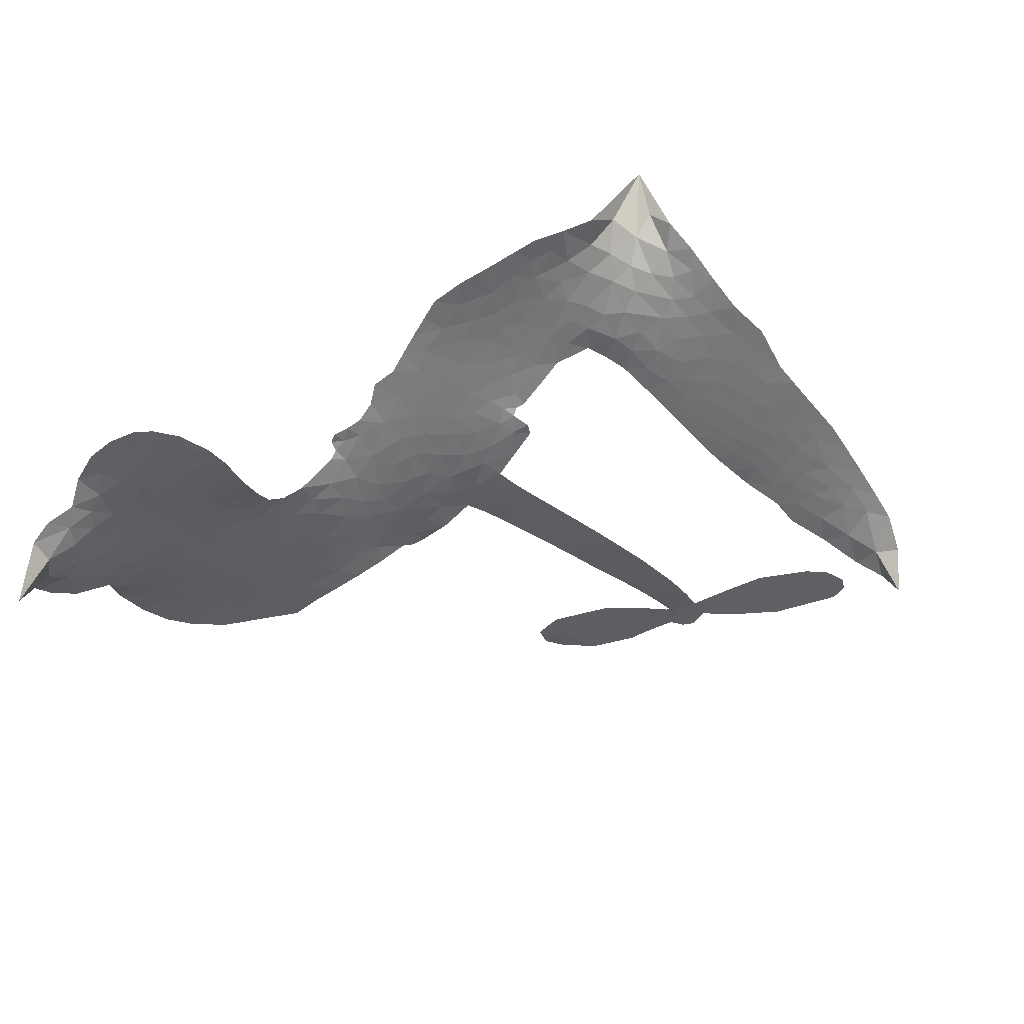
<metadata>
{"format":"obj","ext":"obj","renderer":"f3d","projection":"perspective","resolution":1024,"background":"white","views":[{"elev":-43.1,"azim":-45.8,"up":"+Z"}]}
</metadata>
<code>
v -6.905 0.6089 0.2257
v -6.885 0.6846 0.2142
v -6.848 0.7527 0.1893
v -6.872 0.811 0.1564
v -6.869 0.8672 0.1258
v -6.835 0.9415 0
v -6.794 0.987 0.102
v -6.748 1.013 0.135
v -6.704 1.02 0.1547
v -6.642 1.005 0.1819
v -6.579 0.9599 0.2241
v -6.511 1.009 0.2597
v -6.416 1.033 0.2811
v -6.337 1.032 0.2947
v -6.275 1.011 0.3046
v -6.196 0.9633 0.3194
v -6.061 0.8159 0.357
v -6.051 0.7506 0.3705
v -5.963 0.4966 0.4716
v -5.937 0.4857 0.486
v -5.922 0.4626 0.5
v -5.912 0.2971 0.5272
v -5.399 0.2834 0.6118
v -5.06 0.3011 0.6795
v -5.052 0.3126 0.6864
v -5.157 0.462 0.7179
v -5.21 0.6243 0.7338
v -5.197 0.7041 0.7382
v -5.151 0.7225 0.741
v -5.092 0.7045 0.75
v -5.037 0.6227 0.73
v -4.999 0.5014 0.7164
v -4.995 0.346 0.6913
v -4.965 0.3258 0.6867
v -4.951 0.2978 0.6845
v -4.969 0.242 0.6806
v -4.903 0.1791 0.6797
v -4.82 0.07637 0.6797
v -4.755 -0.08803 0.6797
v -4.767 -0.1344 0.6797
v -4.799 -0.1546 0.6797
v -4.858 -0.141 0.6797
v -4.905 -0.09931 0.6797
v -4.976 0.01682 0.6797
v -5.024 0.2291 0.6784
v -5.925 0.1611 0.5463
v -5.959 0.01557 0.5748
v -5.984 0.0006494 0.5774
v -6.027 0.01039 0.5876
v -6.034 -0.006088 0.6008
v -6.025 -0.02306 0.6103
v -6.03 -0.1528 0.669
v -5.991 -0.2269 0.7013
v -5.875 -0.2519 0.6935
v -5.536 -0.2749 0.5832
v -5.434 -0.2947 0.546
v -5.348 -0.3269 0.5055
v -5.289 -0.3291 0.4795
v -5.127 -0.412 0.3786
v -5.09 -0.4605 0.324
v -5.086 -0.5014 0.25
v -5.122 -0.5411 0.3476
v -5.189 -0.5702 0.4048
v -5.445 -0.5966 0.5381
v -5.644 -0.5909 0.6229
v -5.745 -0.6141 0.662
v -5.835 -0.6008 0.6969
v -6.002 -0.603 0.7854
v -6.069 -0.5922 0.8353
v -6.144 -0.5614 1
v -6.249 -0.4808 0.7852
v -6.339 -0.3657 0.7241
v -6.409 -0.1715 0.6592
v -6.423 -0.09205 0.64
v -6.371 0.1125 0.5732
v -6.383 0.1682 0.5548
v -6.353 0.2143 0.5366
v -6.348 0.2605 0.5138
v -6.374 0.327 0.488
v -6.365 0.3486 0.4836
v -6.341 0.3579 0.475
v -6.337 0.3776 0.4601
v -6.359 0.4624 0.3966
v -6.392 0.4937 0.3579
v -6.435 0.4983 0.3262
v -6.64 0.417 0.2586
v -6.704 0.4055 0.2511
v -6.788 0.4136 0.2439
v -6.847 0.4425 0.2394
v -6.879 0.4768 0.2368
v -6.901 0.5396 0.2319
v -5.477 0.1644 0.5994
v -5.035 0.2914 0.682
v -6.303 0.3612 0.4707
v -6.061 0.01531 0.5938
v -6.028 -0.08788 0.6381
v -6.342 0.326 0.4874
v -5.968 0.4489 0.4858
v -5.942 0.08842 0.5622
v -5.25 0.1818 0.6359
v -5.019 0.3221 0.688
v -5.136 0.1992 0.6569
v -5.079 0.2126 0.6682
v -6.361 0.2935 0.4976
v -6.038 0.0509 0.5788
v -5.104 0.3873 0.7066
v -4.994 0.288 0.6836
v -5.051 0.3685 0.6984
v -5.142 -0.4861 0.3594
v -4.813 -0.09768 0.6797
v -6.291 0.4285 0.4356
v -6.06 -0.03145 0.6142
v -6.319 0.2908 0.5014
v -6.802 0.516 0.2382
v -6.713 0.9383 0.1552
v -6.406 0.5701 0.3324
v -5.917 0.3799 0.5019
v -5.993 0.04477 0.574
v -5.227 0.2823 0.6416
v -5.142 0.288 0.6585
v -6.114 0.07208 0.5787
v -6.051 0.4808 0.4567
v -6.284 0.2298 0.5268
v -6.319 0.5346 0.378
v -6.007 0.1126 0.5604
v -5.065 0.2559 0.6737
v -6.145 -0.008453 0.6088
v -5.113 0.2476 0.6633
v -5.165 0.2417 0.6528
v -6.308 0.1544 0.5563
v -5.322 -0.4331 0.4835
v -5.001 0.1212 0.6798
v -5.151 0.6558 0.7367
v -4.997 0.4239 0.7065
v -4.787 -0.005735 0.6797
v -6.771 0.8338 0.1614
v -5.193 0.1889 0.6462
v -5.32 -0.3764 0.4878
v -4.98 0.181 0.6796
v -5.422 -0.4009 0.5314
v -5.208 -0.3706 0.436
v -5.262 -0.407 0.4558
v -6.343 0.9105 0.2996
v -6.016 -0.4784 0.7746
v -6.84 0.5775 0.2303
v -6.691 0.5157 0.2508
v -6.774 0.9282 0.111
v -6.175 0.3724 0.4757
v -6.133 -0.1154 0.6496
v -5.183 0.5431 0.7265
v -5.059 0.4301 0.709
v -6.817 0.7999 0.1686
v -6.748 0.7207 0.2103
v -6.764 0.7765 0.189
v -6.657 0.7749 0.2197
v -6.71 0.8124 0.1922
v -5.317 -0.5834 0.4788
v -5.199 -0.4419 0.4135
v -6.323 0.9702 0.2993
v -6.173 0.7642 0.3529
v -6.027 -0.5426 0.8021
v -6.68 0.4586 0.2536
v -6.538 0.4576 0.2803
v -6.746 0.4762 0.2454
v -6.241 0.3846 0.4638
v -6.076 -0.1182 0.6517
v -6.108 -0.2055 0.6851
v -6.709 0.758 0.2092
v -6.662 0.6689 0.2398
v -6.628 0.8716 0.2106
v -6.722 0.8751 0.1665
v -6.396 0.9618 0.2852
v -6.262 0.9165 0.3145
v -6.11 0.7744 0.3597
v -5.919 -0.6015 0.7377
v -6.094 -0.4991 0.8371
v -6.248 0.3126 0.4939
v -6.187 0.4925 0.4282
v -6.659 0.8282 0.2071
v -6.579 0.804 0.2406
v -6.129 0.8894 0.3381
v -6.303 0.4821 0.4059
v -5.975 -0.5181 0.7629
v -5.919 -0.4276 0.7213
v -6.23 0.4461 0.4387
v -6.15 0.8266 0.3449
v -6.007 0.6237 0.4135
v -6.255 0.5096 0.4069
v -6.201 0.8786 0.329
v -6.242 0.634 0.3697
v -6.124 0.6587 0.3864
v -6.266 0.5736 0.3811
v -6.1 0.7147 0.3747
v -6.181 0.5755 0.4007
v -6.337 0.6365 0.3427
v -6.029 0.6871 0.3907
v -6.318 0.5873 0.3617
v -6.066 0.6389 0.4009
v -6.115 0.592 0.408
v -6.052 0.5758 0.4239
v -6.098 0.5278 0.4322
v -5.985 0.5602 0.4395
v -6.121 0.4582 0.4521
v -6.028 0.5286 0.4445
v -6.369 0.5369 0.3566
v -6.109 0.0242 0.5947
v -6.16 0.0432 0.5908
v -6.189 0.1379 0.5591
v -6.245 -0.009137 0.6117
v -5.093 0.6449 0.7369
v -5.133 0.5898 0.7299
v -5.115 0.5205 0.722
v -6.746 0.5921 0.2361
v -6.747 0.5342 0.2418
v -6.044 0.3319 0.5029
v -6.813 0.6898 0.211
v -6.511 0.5713 0.2908
v -6.048 -0.2089 0.6893
v -6.084 -0.3113 0.7251
v -6.036 -0.2701 0.7096
v -6.09 -0.2572 0.705
v -6.192 -0.2616 0.7037
v -6.14 -0.2902 0.7171
v -5.997 -0.3628 0.7315
v -6.218 -0.3676 0.7473
v -6.032 -0.3228 0.7248
v -6.076 -0.3963 0.7615
v -5.96 -0.2963 0.71
v -6.19 -0.318 0.7274
v -6.373 -0.2686 0.6901
v -6.146 -0.3747 0.7569
v -6.642 0.9375 0.1933
v -6.675 0.8962 0.1846
v -6.454 0.9833 0.2717
v -6.51 0.9358 0.2538
v -6.445 0.9165 0.2745
v -6.501 0.8473 0.2617
v -6.235 0.9869 0.3118
v -6.276 0.9632 0.3078
v -6.096 -0.5496 0.8842
v -6.171 -0.4877 0.8518
v -6.591 0.7182 0.2505
v -6.162 0.9263 0.3281
v -6.294 0.796 0.3236
v -6.244 0.1765 0.5464
v -6.254 0.1053 0.5721
v -6.151 0.2471 0.5222
v -6.218 0.2372 0.5242
v -6.177 0.1948 0.5395
v -6.109 0.1513 0.5533
v -6.305 -0.112 0.6463
v -5.101 0.4666 0.7155
v -5.058 0.5069 0.7185
v -5.018 0.5621 0.7232
v -5.075 0.5773 0.7269
v -6.79 0.5656 0.2347
v -6.799 0.6283 0.2253
v -6.74 0.6565 0.2266
v -5.973 0.3354 0.5093
v -6.065 0.4057 0.4783
v -6.799 0.7389 0.1974
v -6.459 0.5496 0.3121
v -6.458 0.6257 0.3038
v -6.486 0.4779 0.2987
v -6.609 0.5008 0.2655
v -6.532 0.5161 0.2851
v -6.582 0.5657 0.2703
v -6.553 0.6435 0.2714
v -6.065 -0.4509 0.7878
v -6.014 -0.4192 0.7543
v -6.127 -0.4361 0.7952
v -6.191 -0.4263 0.7847
v -5.926 -0.358 0.7124
v -5.705 -0.2624 0.6428
v -5.901 -0.3048 0.7002
v -5.86 -0.3568 0.6932
v -5.79 -0.2568 0.6703
v -5.851 -0.4244 0.6962
v -5.882 -0.4809 0.7136
v -5.741 -0.376 0.6548
v -5.84 -0.3007 0.6848
v -5.936 -0.4792 0.7373
v -5.856 -0.5397 0.7058
v -5.803 -0.3838 0.6767
v -5.777 -0.3209 0.666
v -5.782 -0.5482 0.6752
v -5.716 -0.3213 0.6458
v -5.761 -0.4619 0.6647
v -5.63 -0.3932 0.6146
v -5.821 -0.4785 0.6883
v -5.62 -0.2685 0.6131
v -5.683 -0.3691 0.6342
v -5.704 -0.4302 0.6426
v -5.633 -0.3301 0.6166
v -5.693 -0.5173 0.6397
v -5.552 -0.3587 0.5857
v -5.933 -0.2392 0.7027
v -6.563 0.8933 0.2353
v -6.608 0.7645 0.2374
v -6.642 0.7257 0.2343
v -6.557 0.7571 0.2548
v -6.525 0.7998 0.2592
v -6.531 0.7009 0.2708
v -6.428 0.7806 0.2913
v -6.501 0.7487 0.2734
v -6.464 0.6927 0.2928
v -6.401 0.6636 0.3173
v -6.384 0.6159 0.3315
v -6.338 0.722 0.3253
v -6.411 0.7228 0.3044
v -6.26 0.8514 0.3226
v -6.322 0.8517 0.3098
v -6.23 0.7946 0.337
v -6.397 0.8583 0.291
v -6.362 0.7968 0.3071
v -6.264 0.7289 0.3424
v -6.201 0.08249 0.5786
v -6.248 0.04821 0.5919
v -6.397 0.01047 0.6113
v -6.315 0.07015 0.5866
v -6.384 0.06154 0.5936
v -6.344 0.02437 0.6036
v -6.352 -0.05156 0.628
v -6.144 0.1134 0.5663
v -6.067 0.1092 0.5645
v -6.041 0.1758 0.5454
v -6.367 -0.1232 0.6483
v -6.26 -0.293 0.7103
v -6.855 0.6363 0.2217
v -5.973 0.3923 0.4951
v -6.124 0.4002 0.472
v -6.173 0.4316 0.4535
v -6.117 0.3287 0.4968
v -6.02 0.4363 0.4769
v -6.589 0.4374 0.2675
v -6.508 0.621 0.2876
v -6.606 0.6646 0.2543
v -6.638 0.6051 0.2533
v -6.695 0.6194 0.2406
v -5.727 -0.5609 0.6543
v -5.64 -0.4662 0.6182
v -6.551 0.8451 0.2449
v -6.45 0.8635 0.2761
v -6.296 0.6794 0.3446
v -6.289 -0.05235 0.6271
v -6.219 -0.1017 0.6437
v -6.41 -0.04076 0.6271
v -5.984 0.1655 0.5475
v -5.95 0.2321 0.5353
v -6.094 0.2142 0.5342
v -6.026 0.2518 0.5264
v -6.022 0.3775 0.4925
v -6.18 0.3067 0.4999
v -6.643 0.5477 0.2572
v -5.631 -0.529 0.6153
v -5.545 -0.5936 0.5793
v -5.529 -0.4831 0.5739
v -5.595 -0.5922 0.6006
v -5.568 -0.5352 0.5895
v -5.504 -0.5431 0.5625
v -5.586 -0.4816 0.5968
v -5.556 -0.4235 0.5858
v -5.445 -0.4826 0.538
v -5.492 -0.396 0.561
v -5.454 -0.3507 0.5482
v -5.398 -0.3508 0.525
v -5.485 -0.2848 0.5649
v -5.702 0.1603 0.5668
v -5.655 0.2859 0.5732
v -5.978 0.2802 0.5228
v -6.084 0.2755 0.5162
v -5.447 -0.5395 0.5385
v -5.367 -0.515 0.5021
v -5.381 -0.59 0.5102
v -5.264 -0.4841 0.4493
v -5.505 -0.334 0.569
v -5.814 0.1603 0.5522
v -5.319 -0.4881 0.4787
v -5.253 -0.5768 0.4437
v -5.288 -0.5337 0.4618
v -5.226 -0.5268 0.4252
v -5.783 0.291 0.5547
v -5.902 0.2481 0.5374
v -5.848 0.2939 0.5441
v -4.86 -0.03509 0.6797
v -4.841 0.02092 0.6797
v -4.91 0.0787 0.6797
v -4.94 -0.0413 0.6797
v -4.904 0.01186 0.6797
v -6.81 0.8797 0.1157
v -6.113 -0.05937 0.6274
v -6.174 -0.06082 0.6288
v -6.18 0.6359 0.3826
v -6.174 0.6998 0.3671
v -6.152 0.5316 0.4213
v -6.294 -0.4232 0.7518
v -6.278 -0.365 0.7348
v -5.58 -0.3096 0.5978
v -6.322 -0.1978 0.6725
v -6.253 -0.2215 0.685
v -6.184 -0.1848 0.6748
v -6.271 -0.1631 0.6639
v -6.138 -0.1649 0.6685
v -6.222 -0.1515 0.6614
v -5.487 -0.4497 0.5572
v -5.383 -0.4527 0.5116
v -5.368 -0.4012 0.5075
v -5.818 0.2302 0.5506
v -5.87 0.1607 0.5468
v -5.758 0.1988 0.5592
v -5.719 0.2883 0.564
v -5.59 0.1613 0.5828
v -5.698 0.2258 0.5674
v -5.646 0.1606 0.5747
v -5.527 0.283 0.5922
v -5.619 0.2253 0.5786
v -5.55 0.2177 0.5888
v -5.591 0.2842 0.5826
v -5.533 0.1626 0.591
v -4.861 0.1278 0.6797
v -4.941 0.1317 0.6797
v -4.988 0.06896 0.6797
v -6.228 0.6871 0.3594
v -6.391 -0.2201 0.6737
v -6.312 -0.2587 0.6931
v -6.356 -0.3172 0.7075
v -6.304 -0.3206 0.7149
v -5.866 0.2117 0.545
v -5.313 0.281 0.6259
v -5.269 0.2385 0.6334
v -5.364 0.1704 0.6169
v -5.307 0.175 0.6262
v -5.34 0.2262 0.6213
v -5.403 0.2201 0.6111
v -5.463 0.2826 0.6019
v -5.488 0.2255 0.5981
v -5.911 -0.5293 0.7309
v -5.961 -0.5696 0.7601
f 112 206 391
f 186 160 174
f 75 130 76
f 203 122 201
f 105 121 206
f 45 107 93
f 51 50 112
f 123 78 77
f 89 88 114
f 125 118 99
f 1 91 145
f 162 164 87
f 25 108 106
f 43 42 110
f 80 79 97
f 126 93 24
f 58 138 142
f 179 299 180
f 128 129 102
f 105 125 325
f 52 166 167
f 143 159 172
f 240 176 70
f 142 138 131
f 176 240 161
f 223 231 219
f 59 158 109
f 95 112 50
f 117 21 98
f 113 94 97
f 97 104 113
f 104 78 113
f 349 383 22
f 166 112 391
f 105 95 49
f 74 73 327
f 51 112 96
f 82 94 111
f 107 34 101
f 52 218 53
f 323 345 322
f 203 260 122
f 90 89 114
f 167 221 218
f 145 256 257
f 91 90 114
f 298 232 170
f 98 19 334
f 282 183 437
f 77 76 130
f 4 3 152
f 152 5 4
f 56 365 366
f 45 126 103
f 115 9 8
f 8 7 147
f 45 139 36
f 106 151 252
f 147 7 6
f 381 158 375
f 114 145 91
f 246 208 245
f 136 154 156
f 10 9 115
f 19 122 334
f 205 83 124
f 17 174 18
f 84 205 116
f 165 111 94
f 182 83 111
f 162 146 164
f 239 15 159
f 206 207 127
f 129 137 102
f 236 234 235
f 350 250 326
f 172 159 14
f 180 302 342
f 126 45 93
f 322 318 320
f 239 238 15
f 211 150 212
f 5 152 390
f 136 152 154
f 25 93 101
f 31 30 210
f 107 45 36
f 124 192 197
f 161 183 144
f 119 430 137
f 120 119 129
f 296 364 376
f 359 361 355
f 287 274 285
f 363 373 406
f 276 285 281
f 50 49 95
f 53 218 220
f 275 54 297
f 49 48 118
f 126 128 103
f 274 287 294
f 58 57 138
f 78 123 113
f 407 406 131
f 118 105 49
f 375 158 142
f 68 161 69
f 61 109 62
f 421 139 132
f 109 60 59
f 166 52 96
f 423 394 160
f 60 109 61
f 348 349 351
f 85 84 116
f 141 58 142
f 162 87 86
f 43 110 385
f 134 32 151
f 386 385 135
f 110 42 41
f 110 135 385
f 102 103 128
f 57 366 407
f 40 110 41
f 40 39 110
f 421 387 420
f 119 137 129
f 141 158 59
f 37 36 139
f 105 206 95
f 47 118 48
f 94 81 97
f 95 206 112
f 430 433 432
f 432 100 430
f 413 416 369
f 82 81 94
f 177 165 94
f 98 20 19
f 98 21 20
f 97 79 104
f 63 62 109
f 108 151 106
f 117 330 259
f 210 133 211
f 93 107 101
f 83 82 111
f 259 22 117
f 348 99 46
f 47 99 118
f 24 93 25
f 132 139 45
f 35 34 107
f 126 24 128
f 101 34 33
f 118 125 105
f 130 123 77
f 115 8 147
f 128 24 120
f 108 101 33
f 27 133 28
f 108 33 134
f 255 253 254
f 185 111 165
f 28 133 29
f 133 30 29
f 129 128 120
f 110 39 135
f 159 15 14
f 145 114 256
f 193 160 394
f 101 108 25
f 389 388 385
f 36 35 107
f 168 154 153
f 81 80 97
f 372 373 363
f 151 108 134
f 214 114 164
f 145 257 329
f 163 265 335
f 179 233 171
f 390 6 5
f 147 390 171
f 113 123 177
f 177 123 248
f 209 346 392
f 397 396 225
f 261 154 152
f 27 150 211
f 253 252 151
f 152 136 390
f 3 2 216
f 168 169 300
f 261 152 3
f 168 156 154
f 261 153 154
f 234 236 172
f 179 156 155
f 147 171 115
f 64 374 372
f 375 380 381
f 141 142 158
f 142 131 375
f 172 14 13
f 143 173 239
f 308 205 197
f 196 198 187
f 283 175 67
f 161 144 176
f 264 266 163
f 214 146 213
f 85 262 264
f 262 85 116
f 114 88 164
f 87 164 88
f 177 94 113
f 332 148 331
f 112 166 96
f 166 149 403
f 346 209 345
f 223 219 221
f 169 168 153
f 155 156 168
f 265 162 86
f 162 265 146
f 179 180 170
f 11 10 232
f 136 156 171
f 171 156 179
f 12 234 13
f 172 13 234
f 173 311 189
f 189 311 313
f 16 173 189
f 200 198 199
f 288 280 284
f 183 282 144
f 270 184 224
f 70 176 241
f 245 248 123
f 148 165 177
f 188 194 192
f 188 182 185
f 179 155 299
f 179 170 233
f 299 300 242
f 301 302 180
f 188 192 124
f 17 181 186
f 83 182 124
f 438 161 68
f 437 283 279
f 288 290 286
f 220 226 228
f 332 165 148
f 188 185 178
f 17 186 174
f 189 186 181
f 174 193 18
f 185 182 111
f 202 187 200
f 182 188 124
f 16 189 243
f 311 173 312
f 189 313 186
f 194 190 192
f 18 193 196
f 194 188 178
f 190 195 197
f 160 193 174
f 198 196 193
f 122 204 201
f 393 194 199
f 160 313 316
f 304 314 343
f 190 197 192
f 198 193 191
f 197 195 308
f 199 191 393
f 198 191 199
f 395 194 178
f 198 200 187
f 201 200 199
f 204 19 202
f 395 199 194
f 201 395 203
f 332 178 185
f 204 202 200
f 260 331 333
f 201 204 200
f 19 204 122
f 83 205 84
f 197 205 124
f 207 206 121
f 206 127 391
f 324 317 207
f 130 320 246
f 250 350 249
f 123 130 245
f 127 207 209
f 207 121 324
f 30 133 210
f 133 27 211
f 150 26 212
f 210 211 255
f 252 212 26
f 253 255 212
f 146 354 339
f 258 153 216
f 146 214 164
f 256 214 213
f 353 247 333
f 348 46 349
f 2 1 329
f 216 257 258
f 307 263 308
f 354 267 338
f 52 167 218
f 221 220 218
f 221 167 223
f 269 270 227
f 219 226 220
f 53 220 228
f 167 222 223
f 219 220 221
f 402 400 404
f 328 225 229
f 222 229 223
f 269 227 271
f 226 227 224
f 224 273 228
f 397 72 396
f 71 70 241
f 227 226 219
f 226 224 228
f 223 229 231
f 144 269 176
f 273 224 184
f 297 53 228
f 399 251 327
f 231 229 225
f 400 402 399
f 426 427 425
f 71 241 272
f 219 231 227
f 10 115 232
f 233 115 171
f 170 232 233
f 115 233 232
f 11 235 12
f 234 12 235
f 11 232 298
f 236 143 172
f 235 11 298
f 235 237 343
f 299 301 180
f 237 302 304
f 143 239 159
f 173 16 238
f 173 238 239
f 70 69 240
f 161 240 69
f 176 269 271
f 271 231 272
f 338 268 337
f 262 263 217
f 314 312 143
f 189 181 243
f 316 313 244
f 246 245 130
f 249 248 245
f 319 322 321
f 318 207 317
f 250 249 208
f 215 260 333
f 249 245 208
f 248 247 353
f 250 208 324
f 247 248 249
f 325 250 324
f 325 326 250
f 230 399 424
f 400 222 401
f 106 252 26
f 253 151 32
f 255 254 31
f 212 252 253
f 210 255 31
f 253 32 254
f 212 255 211
f 214 256 114
f 257 256 213
f 257 213 258
f 216 2 329
f 339 258 213
f 169 153 258
f 330 117 98
f 326 351 350
f 331 260 203
f 259 330 352
f 3 216 261
f 153 261 216
f 263 262 116
f 266 264 262
f 310 304 305
f 301 242 303
f 265 266 267
f 266 262 217
f 267 266 217
f 265 163 266
f 268 267 217
f 268 338 267
f 263 336 217
f 268 303 337
f 270 269 144
f 227 231 271
f 270 144 282
f 227 270 224
f 272 231 225
f 176 271 241
f 272 225 396
f 241 271 272
f 184 278 276
f 228 273 275
f 276 284 285
f 285 274 277
f 273 276 275
f 284 276 278
f 184 276 273
f 54 275 281
f 175 283 437
f 276 281 275
f 279 184 282
f 278 184 279
f 437 279 282
f 290 288 284
f 376 398 296
f 277 54 281
f 282 184 270
f 438 183 161
f 66 286 67
f 67 286 283
f 279 290 278
f 284 280 285
f 285 280 287
f 277 281 285
f 340 65 295
f 278 290 284
f 292 287 280
f 294 287 292
f 340 286 66
f 341 293 295
f 292 280 293
f 358 359 355
f 279 283 290
f 286 290 283
f 293 280 288
f 291 294 398
f 294 292 289
f 295 293 288
f 289 292 293
f 294 289 296
f 294 291 274
f 340 288 286
f 293 341 289
f 361 362 341
f 365 376 364
f 342 170 180
f 275 297 228
f 237 235 298
f 300 299 155
f 301 299 242
f 168 300 155
f 337 300 169
f 242 337 303
f 342 302 237
f 305 301 303
f 311 312 244
f 336 303 268
f 307 310 306
f 301 305 302
f 305 303 306
f 303 336 306
f 304 302 305
f 307 306 263
f 305 306 310
f 308 263 116
f 307 195 309
f 308 116 205
f 195 307 308
f 309 344 316
f 309 244 315
f 307 309 310
f 315 310 309
f 312 173 143
f 313 311 244
f 314 143 236
f 315 312 314
f 244 309 316
f 186 313 160
f 343 314 236
f 315 314 304
f 315 304 310
f 244 312 315
f 344 309 195
f 393 394 423
f 208 246 317
f 318 317 246
f 75 320 130
f 207 318 209
f 323 251 345
f 320 318 246
f 320 321 322
f 322 319 323
f 320 75 321
f 318 322 209
f 347 74 323
f 327 323 74
f 317 324 208
f 325 324 121
f 105 325 121
f 326 325 125
f 348 326 125
f 350 247 249
f 230 425 399
f 323 327 251
f 427 397 328
f 73 399 327
f 145 329 1
f 216 329 257
f 334 330 98
f 215 352 260
f 332 331 203
f 331 148 333
f 178 332 203
f 332 185 165
f 353 333 148
f 371 247 350
f 122 260 334
f 334 260 352
f 336 263 306
f 265 86 335
f 268 217 336
f 300 337 242
f 337 169 338
f 169 258 339
f 265 354 146
f 146 339 213
f 169 339 338
f 65 340 66
f 288 340 295
f 65 355 295
f 341 295 355
f 237 298 342
f 170 342 298
f 235 343 236
f 304 343 237
f 195 190 344
f 423 344 190
f 346 345 251
f 322 345 209
f 399 425 400
f 391 392 149
f 99 348 125
f 323 319 347
f 413 410 368
f 259 370 22
f 215 351 370
f 326 348 351
f 371 333 247
f 370 351 349
f 371 215 333
f 259 352 215
f 334 352 330
f 148 177 353
f 248 353 177
f 267 354 265
f 339 354 338
f 360 363 357
f 289 341 362
f 357 359 360
f 358 356 359
f 364 140 365
f 360 359 356
f 355 65 358
f 361 359 357
f 356 64 360
f 364 405 140
f 361 357 362
f 355 361 341
f 357 363 405
f 289 362 296
f 360 64 372
f 374 157 373
f 296 362 364
f 362 357 405
f 366 365 140
f 398 376 55
f 366 140 407
f 56 366 57
f 417 415 418
f 365 56 367
f 428 384 383
f 22 370 349
f 215 370 259
f 350 351 371
f 215 371 351
f 373 157 380
f 363 360 372
f 378 375 131
f 373 378 406
f 372 374 373
f 381 380 379
f 365 367 376
f 55 376 367
f 377 410 408
f 46 383 349
f 406 378 131
f 373 380 378
f 63 381 379
f 380 375 378
f 157 379 380
f 63 109 381
f 158 381 109
f 408 382 384
f 22 383 384
f 386 135 38
f 377 408 428
f 428 46 409
f 385 386 389
f 387 386 38
f 389 44 388
f 421 420 37
f 422 44 387
f 386 387 389
f 43 385 388
f 44 389 387
f 171 390 136
f 6 390 147
f 392 391 127
f 166 391 149
f 209 392 127
f 149 392 346
f 394 393 191
f 190 194 393
f 193 394 191
f 423 160 316
f 203 395 178
f 199 395 201
f 272 396 71
f 222 328 229
f 328 397 225
f 291 398 55
f 294 296 398
f 400 328 222
f 401 222 167
f 399 402 251
f 167 403 401
f 404 149 346
f 404 400 401
f 346 251 402
f 166 403 167
f 404 403 149
f 404 401 403
f 346 402 404
f 140 405 363
f 362 405 364
f 407 131 138
f 363 406 140
f 407 138 57
f 140 406 407
f 410 377 368
f 413 411 410
f 428 408 384
f 382 408 410
f 413 414 416
f 382 410 411
f 369 411 413
f 416 414 412
f 436 434 435
f 413 368 414
f 417 416 412
f 92 436 419
f 418 369 416
f 417 419 436
f 139 421 37
f 417 418 416
f 417 412 419
f 387 38 420
f 422 421 132
f 344 423 316
f 421 422 387
f 393 423 190
f 72 397 427
f 399 73 424
f 400 425 328
f 425 427 328
f 425 230 426
f 72 427 426
f 46 428 383
f 377 428 409
f 119 429 430
f 137 430 100
f 432 433 431
f 429 23 433
f 434 431 433
f 433 430 429
f 434 433 23
f 415 417 436
f 92 431 434
f 434 436 92
f 434 23 435
f 415 436 435
f 437 183 438
f 68 175 438
f 437 438 175

</code>
